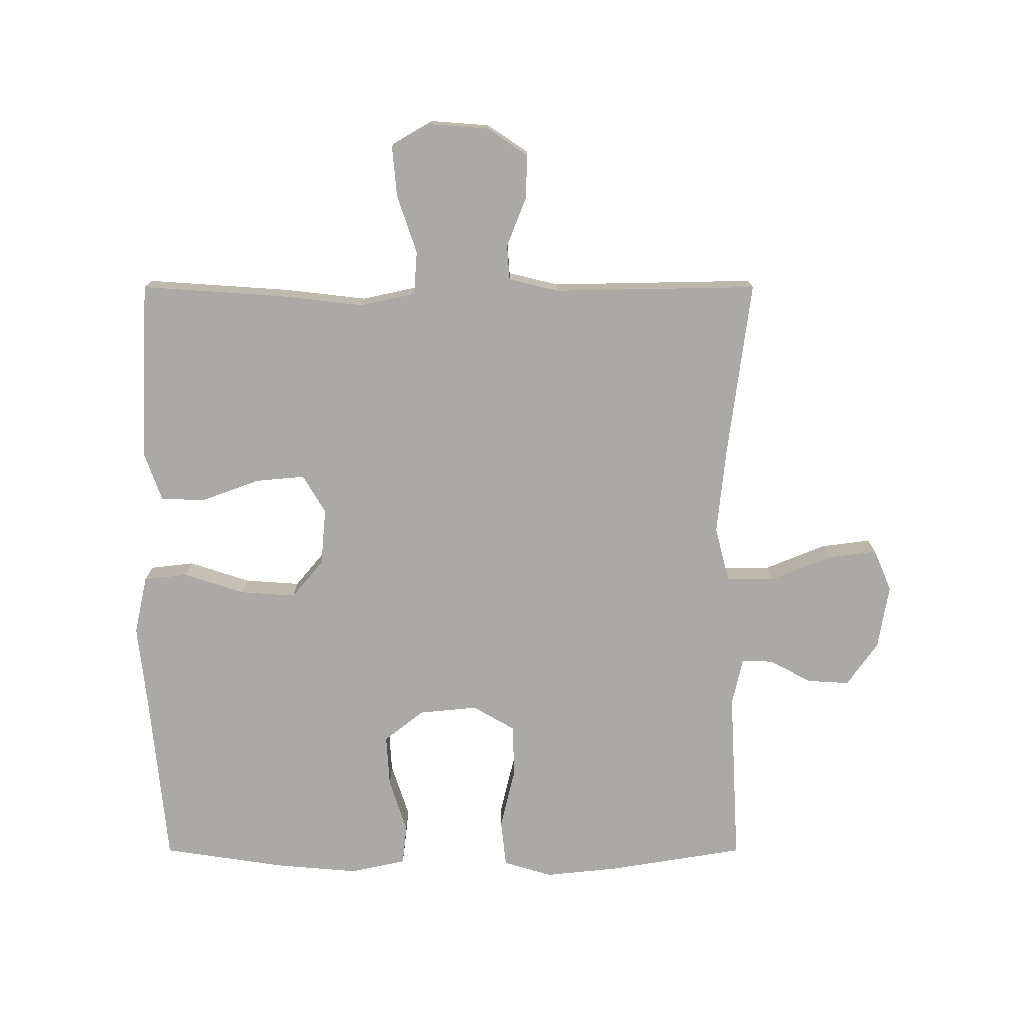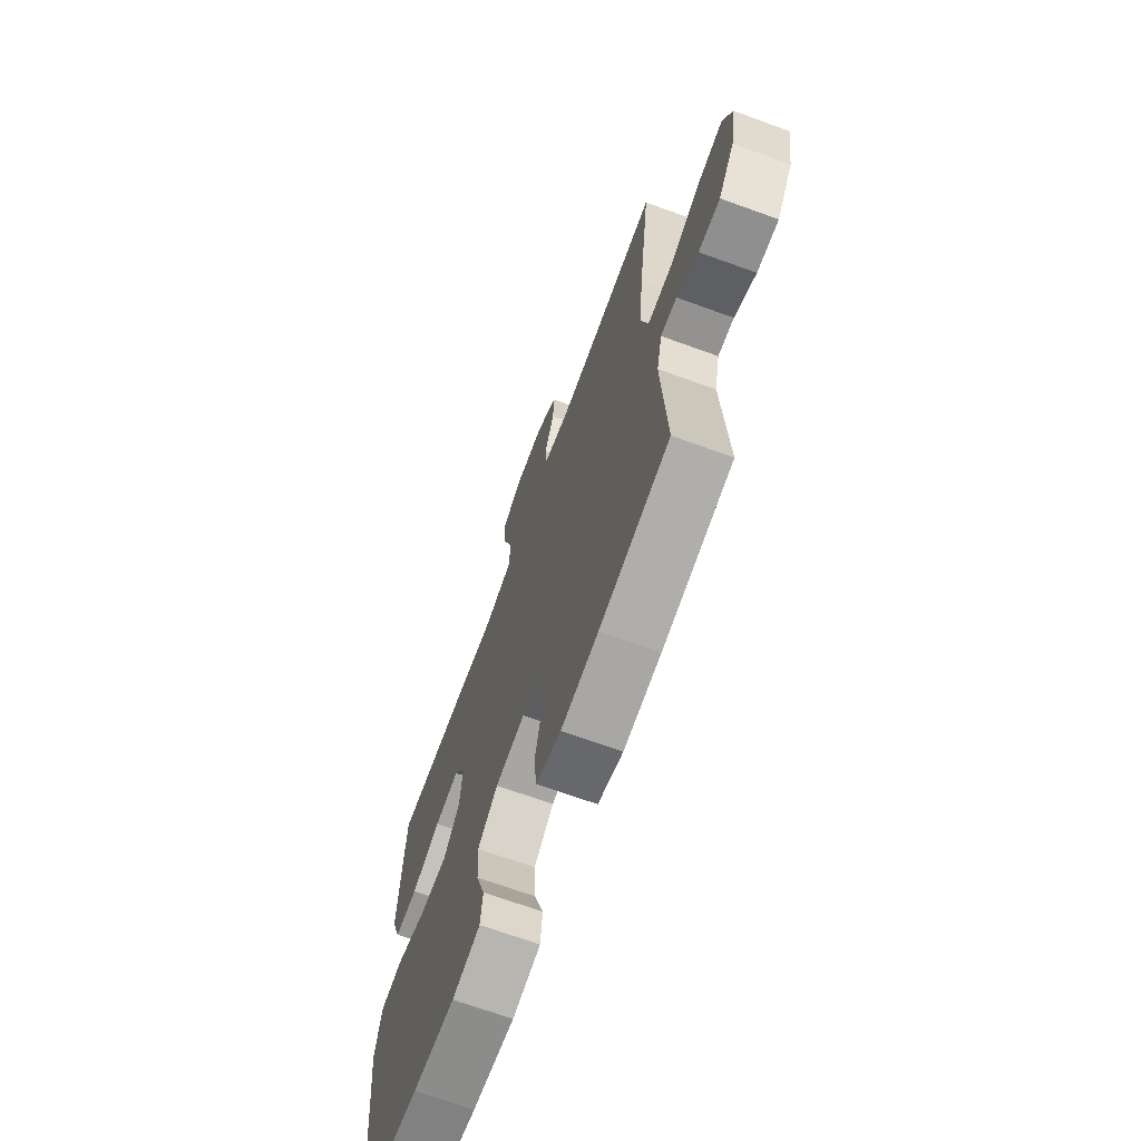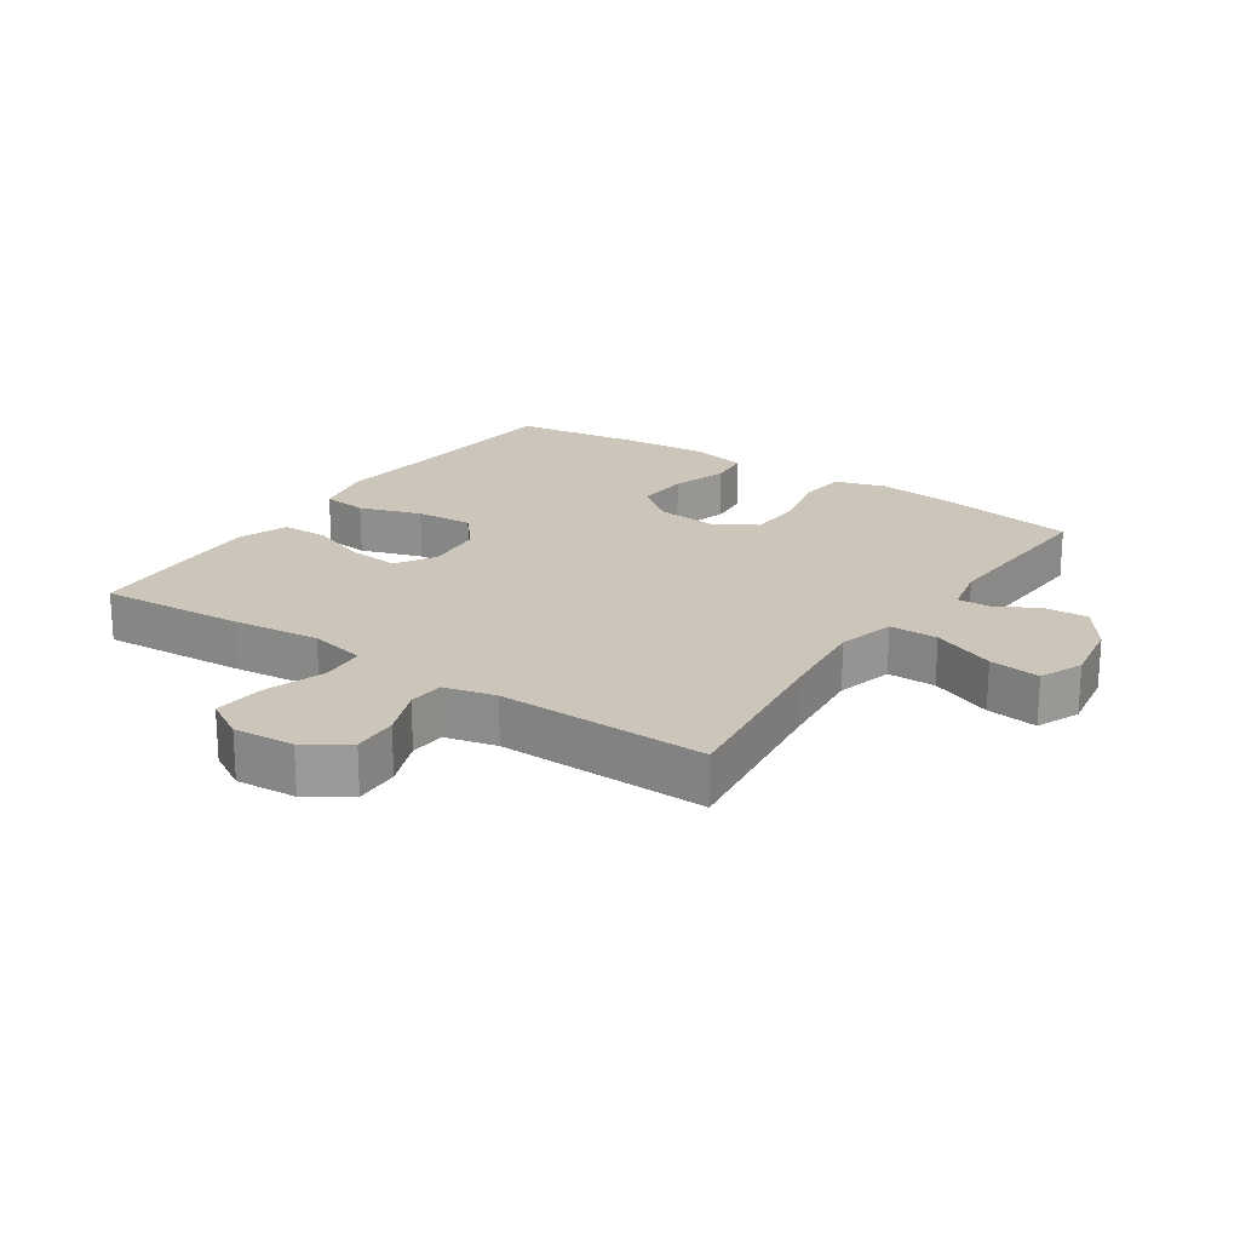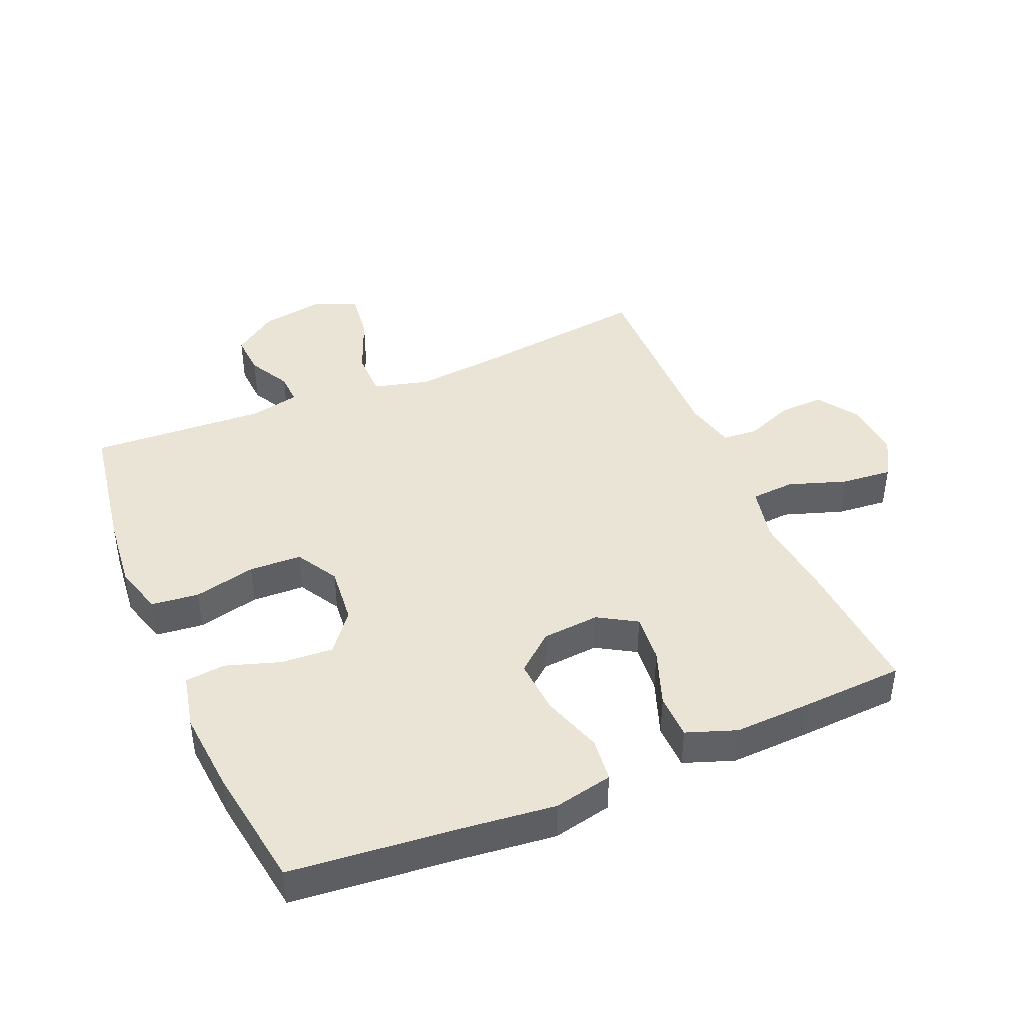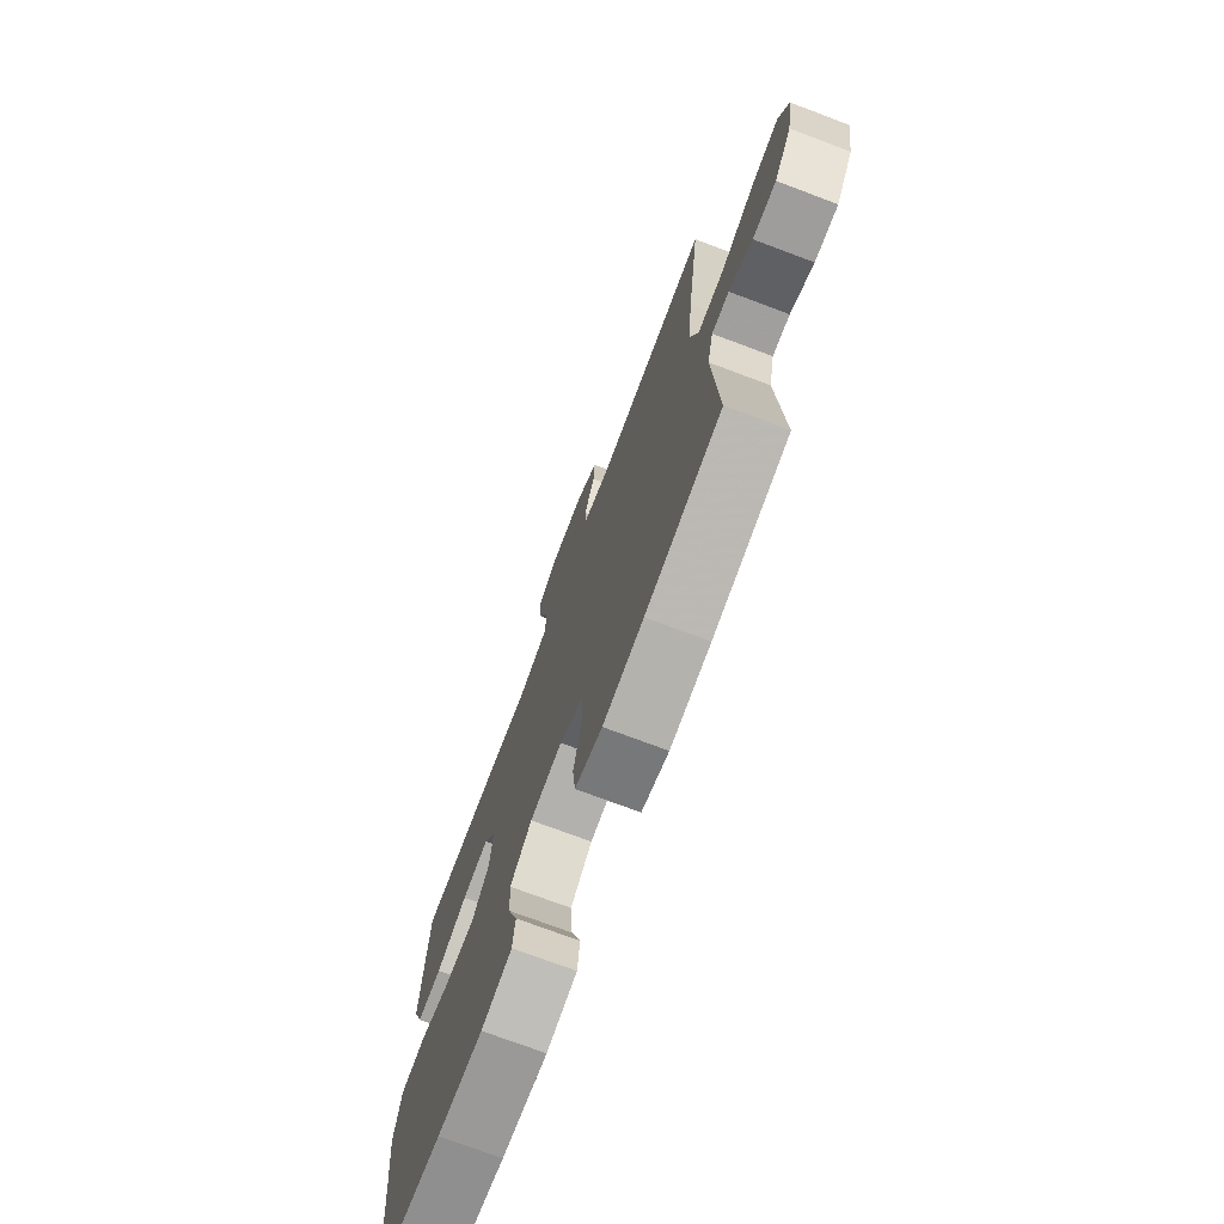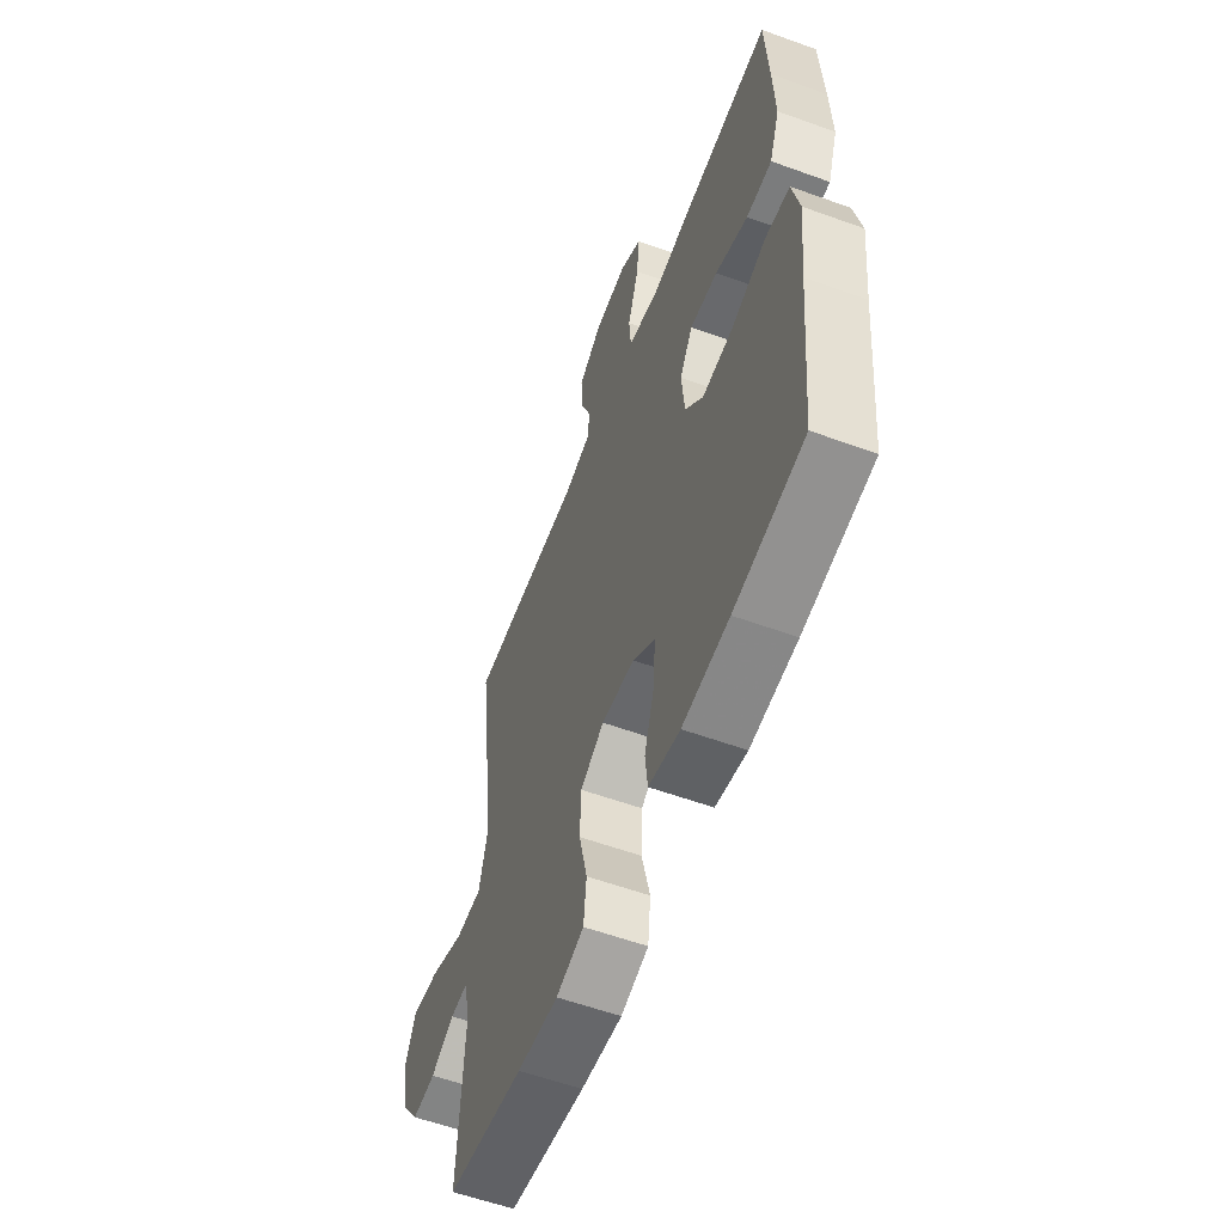
<metadata>
{"format":"obj","ext":"obj","renderer":"f3d","projection":"perspective","resolution":1024,"background":"white","views":[{"elev":-75.3,"azim":0.0,"up":"+Y"},{"elev":-68.8,"azim":70.0,"up":"+Z"},{"elev":20.9,"azim":34.1,"up":"+Y"},{"elev":42.5,"azim":-113.0,"up":"+Y"},{"elev":-73.8,"azim":69.4,"up":"+Z"},{"elev":-57.9,"azim":-110.6,"up":"+Z"}]}
</metadata>
<code>
v -0.5 0.07 0.5
v -0.277 0.07 0.485
v -0.144 0.07 0.47
v -0.057 0.07 0.489
v -0.052 0.07 0.557
v -0.083 0.07 0.649
v -0.09 0.07 0.728
v -0.028 0.07 0.764
v 0.065 0.07 0.757
v 0.129 0.07 0.714
v 0.126 0.07 0.644
v 0.096 0.07 0.568
v 0.1 0.07 0.513
v 0.179 0.07 0.494
v 0.5 0.07 0.5
v 0.464 0.07 0.222
v 0.45 0.07 0.086
v 0.473 0.07 -0.001
v 0.547 0.07 -0.001
v 0.643 0.07 0.038
v 0.721 0.07 0.048
v 0.749 0.07 -0.018
v 0.732 0.07 -0.119
v 0.683 0.07 -0.188
v 0.617 0.07 -0.184
v 0.551 0.07 -0.149
v 0.502 0.07 -0.147
v 0.485 0.07 -0.223
v 0.5 0.07 -0.5
v 0.285 0.07 -0.535
v 0.17 0.07 -0.547
v 0.093 0.07 -0.524
v 0.085 0.07 -0.45
v 0.108 0.07 -0.353
v 0.105 0.07 -0.271
v 0.039 0.07 -0.233
v -0.053 0.07 -0.242
v -0.115 0.07 -0.291
v -0.11 0.07 -0.372
v -0.082 0.07 -0.458
v -0.089 0.07 -0.521
v -0.176 0.07 -0.54
v -0.306 0.07 -0.529
v -0.5 0.07 -0.5
v -0.526 0.07 -0.23
v -0.541 0.07 -0.093
v -0.521 0.07 -0.001
v -0.452 0.07 0.007
v -0.357 0.07 -0.024
v -0.27 0.07 -0.03
v -0.22 0.07 0.029
v -0.212 0.07 0.119
v -0.248 0.07 0.179
v -0.325 0.07 0.172
v -0.415 0.07 0.139
v -0.486 0.07 0.14
v -0.514 0.07 0.218
v -0.509 0.07 0.339
v -0.5 0 0.5
v -0.277 0 0.485
v -0.144 0 0.47
v -0.057 0 0.489
v -0.052 0 0.557
v -0.083 0 0.649
v -0.09 0 0.728
v -0.028 0 0.764
v 0.065 0 0.757
v 0.129 0 0.714
v 0.126 0 0.644
v 0.096 0 0.568
v 0.1 0 0.513
v 0.179 0 0.494
v 0.5 0 0.5
v 0.464 0 0.222
v 0.45 0 0.086
v 0.473 0 -0.001
v 0.547 0 -0.001
v 0.643 0 0.038
v 0.721 0 0.048
v 0.749 0 -0.018
v 0.732 0 -0.119
v 0.683 0 -0.188
v 0.617 0 -0.184
v 0.551 0 -0.149
v 0.502 0 -0.147
v 0.485 0 -0.223
v 0.5 0 -0.5
v 0.285 0 -0.535
v 0.17 0 -0.547
v 0.093 0 -0.524
v 0.085 0 -0.45
v 0.108 0 -0.353
v 0.105 0 -0.271
v 0.039 0 -0.233
v -0.053 0 -0.242
v -0.115 0 -0.291
v -0.11 0 -0.372
v -0.082 0 -0.458
v -0.089 0 -0.521
v -0.176 0 -0.54
v -0.306 0 -0.529
v -0.5 0 -0.5
v -0.526 0 -0.23
v -0.541 0 -0.093
v -0.521 0 -0.001
v -0.452 0 0.007
v -0.357 0 -0.024
v -0.27 0 -0.03
v -0.22 0 0.029
v -0.212 0 0.119
v -0.248 0 0.179
v -0.325 0 0.172
v -0.415 0 0.139
v -0.486 0 0.14
v -0.514 0 0.218
v -0.509 0 0.339
f 1 2 3
f 58 1 3
f 57 58 3
f 56 57 3
f 55 56 3
f 54 55 3
f 53 54 3 4
f 52 53 4
f 51 52 4
f 47 48 49
f 46 47 49
f 45 46 49
f 45 49 50
f 44 45 50
f 43 44 50
f 42 43 50
f 41 42 50
f 40 41 50
f 39 40 50
f 38 39 50 51
f 32 33 34
f 31 32 34
f 30 31 34
f 29 30 34
f 28 29 34
f 27 28 34 35
f 24 25 26
f 23 24 26
f 22 23 26
f 21 22 26
f 20 21 26
f 19 20 26
f 18 19 26 27
f 27 35 36
f 18 27 36
f 17 18 36
f 14 15 16
f 17 36 37
f 16 17 37
f 14 16 37
f 13 14 37
f 10 11 12
f 9 10 12
f 8 9 12
f 7 8 12
f 6 7 12
f 5 6 12
f 38 51 4
f 37 38 4
f 13 37 4
f 12 13 4
f 4 5 12
f 61 60 59
f 61 59 116
f 61 116 115
f 61 115 114
f 61 114 113
f 61 113 112
f 62 61 112 111
f 62 111 110
f 62 110 109
f 107 106 105
f 107 105 104
f 107 104 103
f 108 107 103
f 108 103 102
f 108 102 101
f 108 101 100
f 108 100 99
f 108 99 98
f 108 98 97
f 109 108 97 96
f 92 91 90
f 92 90 89
f 92 89 88
f 92 88 87
f 92 87 86
f 93 92 86 85
f 84 83 82
f 84 82 81
f 84 81 80
f 84 80 79
f 84 79 78
f 84 78 77
f 85 84 77 76
f 94 93 85
f 94 85 76
f 94 76 75
f 74 73 72
f 95 94 75
f 95 75 74
f 95 74 72
f 95 72 71
f 70 69 68
f 70 68 67
f 70 67 66
f 70 66 65
f 70 65 64
f 70 64 63
f 62 109 96
f 62 96 95
f 62 95 71
f 62 71 70
f 70 63 62
f 1 59 60 2
f 2 60 61 3
f 3 61 62 4
f 4 62 63 5
f 5 63 64 6
f 6 64 65 7
f 7 65 66 8
f 8 66 67 9
f 9 67 68 10
f 10 68 69 11
f 11 69 70 12
f 12 70 71 13
f 13 71 72 14
f 14 72 73 15
f 15 73 74 16
f 16 74 75 17
f 17 75 76 18
f 18 76 77 19
f 19 77 78 20
f 20 78 79 21
f 21 79 80 22
f 22 80 81 23
f 23 81 82 24
f 24 82 83 25
f 25 83 84 26
f 26 84 85 27
f 27 85 86 28
f 28 86 87 29
f 29 87 88 30
f 30 88 89 31
f 31 89 90 32
f 32 90 91 33
f 33 91 92 34
f 34 92 93 35
f 35 93 94 36
f 36 94 95 37
f 37 95 96 38
f 38 96 97 39
f 39 97 98 40
f 40 98 99 41
f 41 99 100 42
f 42 100 101 43
f 43 101 102 44
f 44 102 103 45
f 45 103 104 46
f 46 104 105 47
f 47 105 106 48
f 48 106 107 49
f 49 107 108 50
f 50 108 109 51
f 51 109 110 52
f 52 110 111 53
f 53 111 112 54
f 54 112 113 55
f 55 113 114 56
f 56 114 115 57
f 57 115 116 58
f 58 116 59 1

</code>
